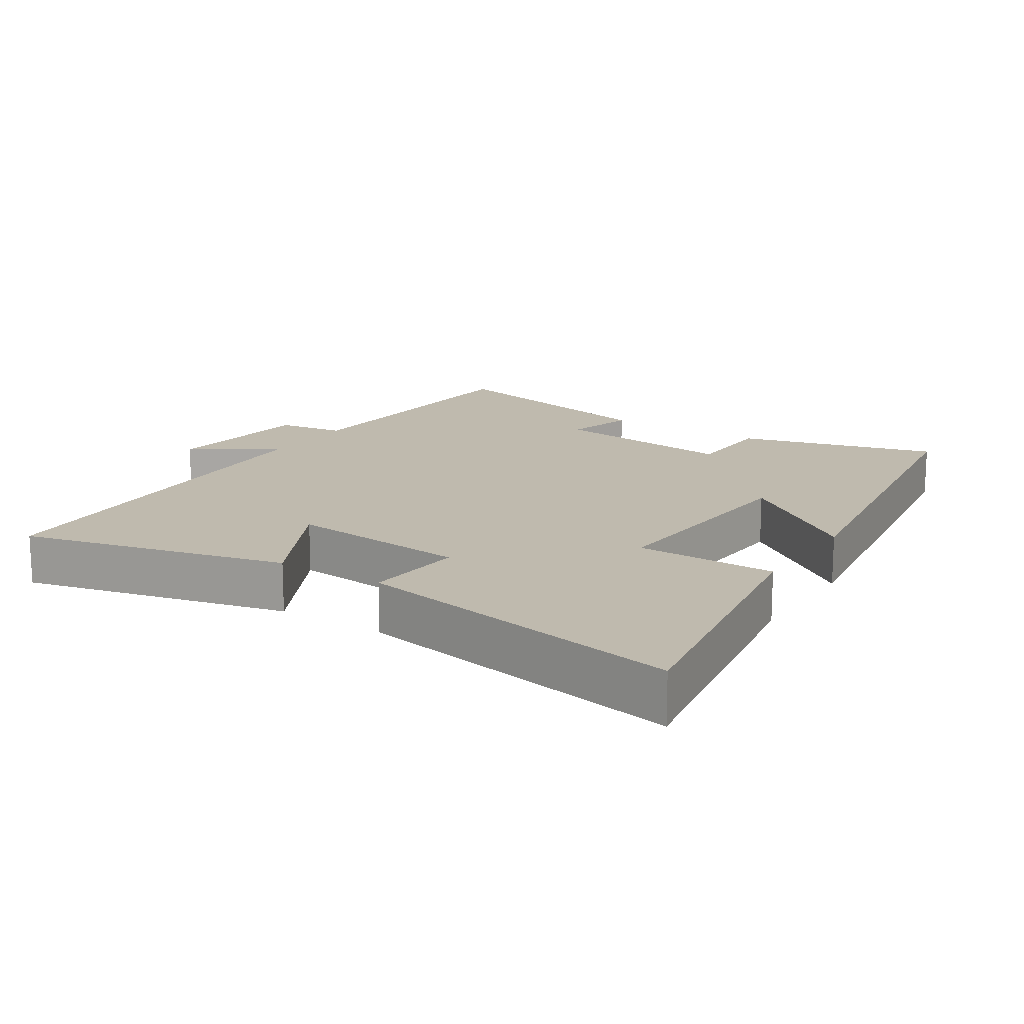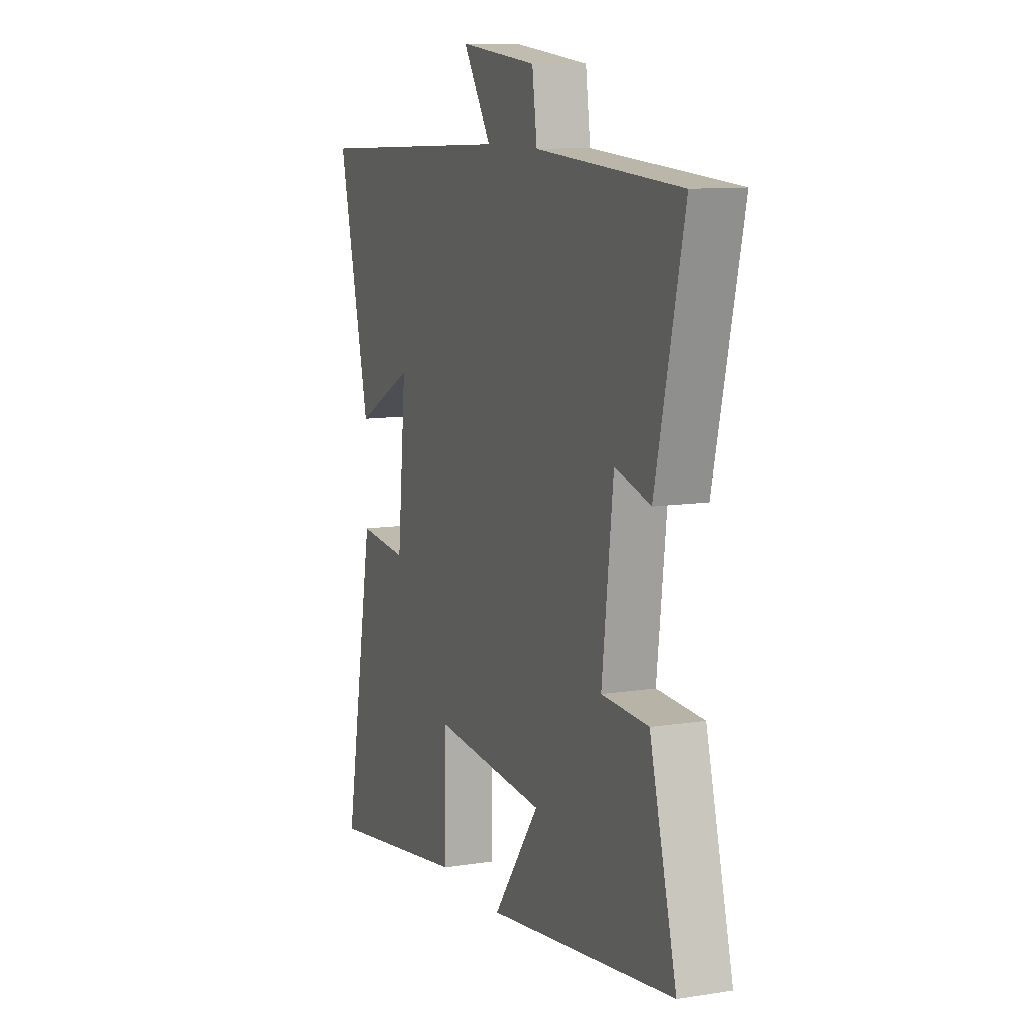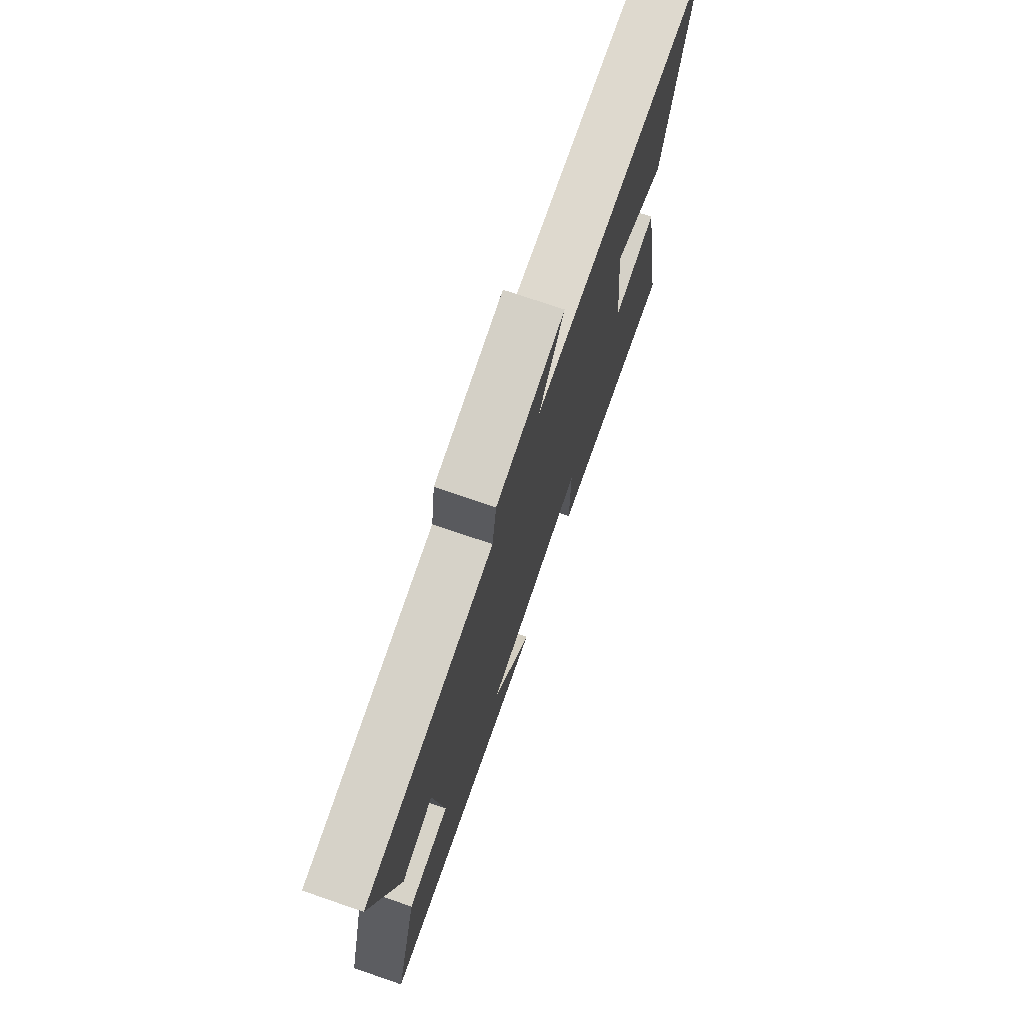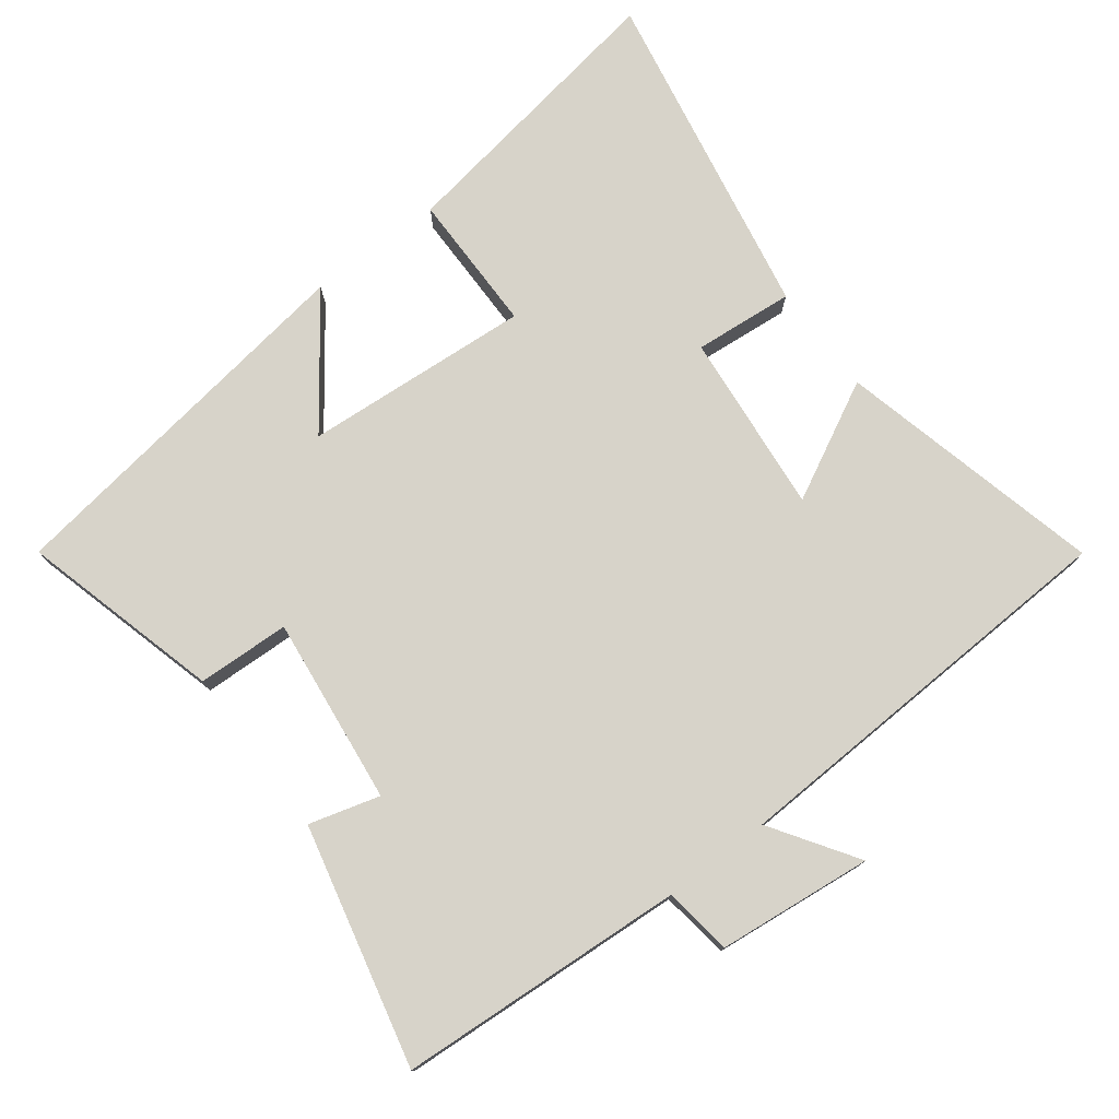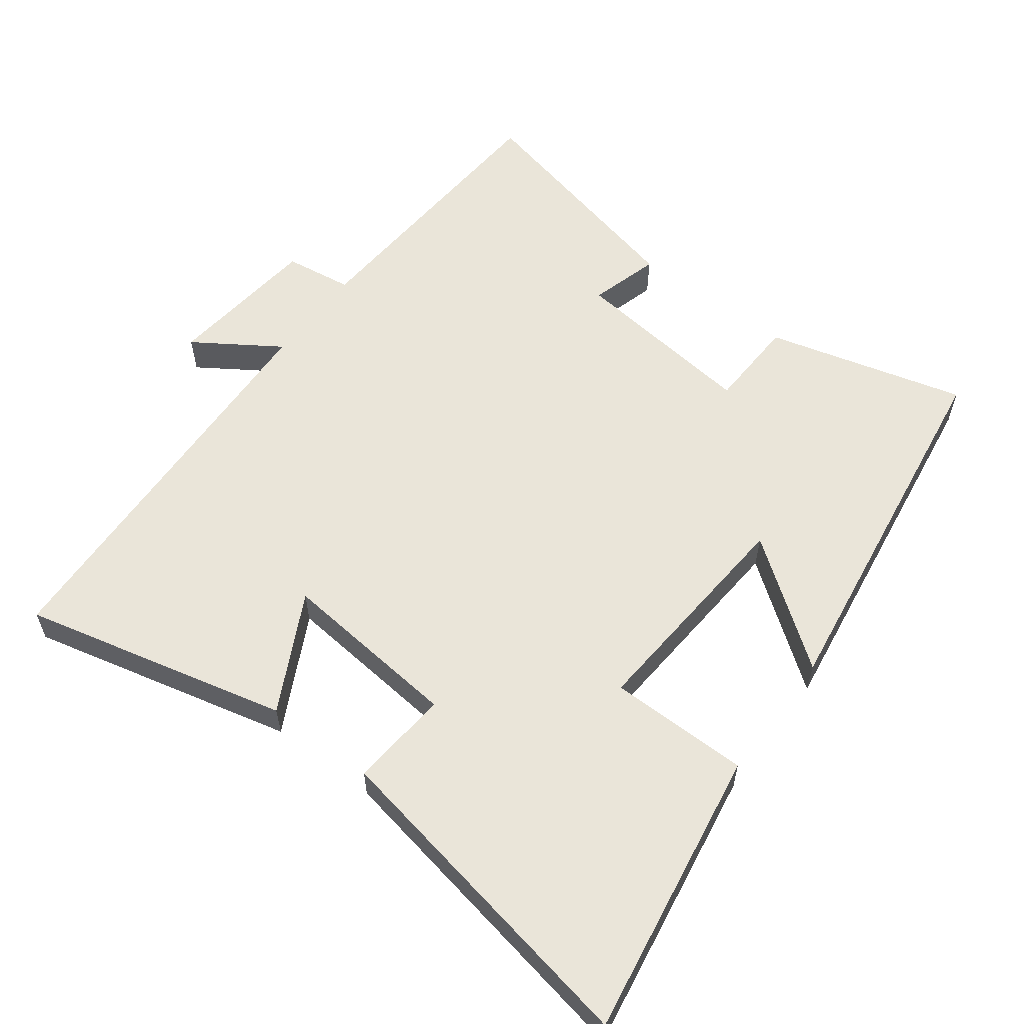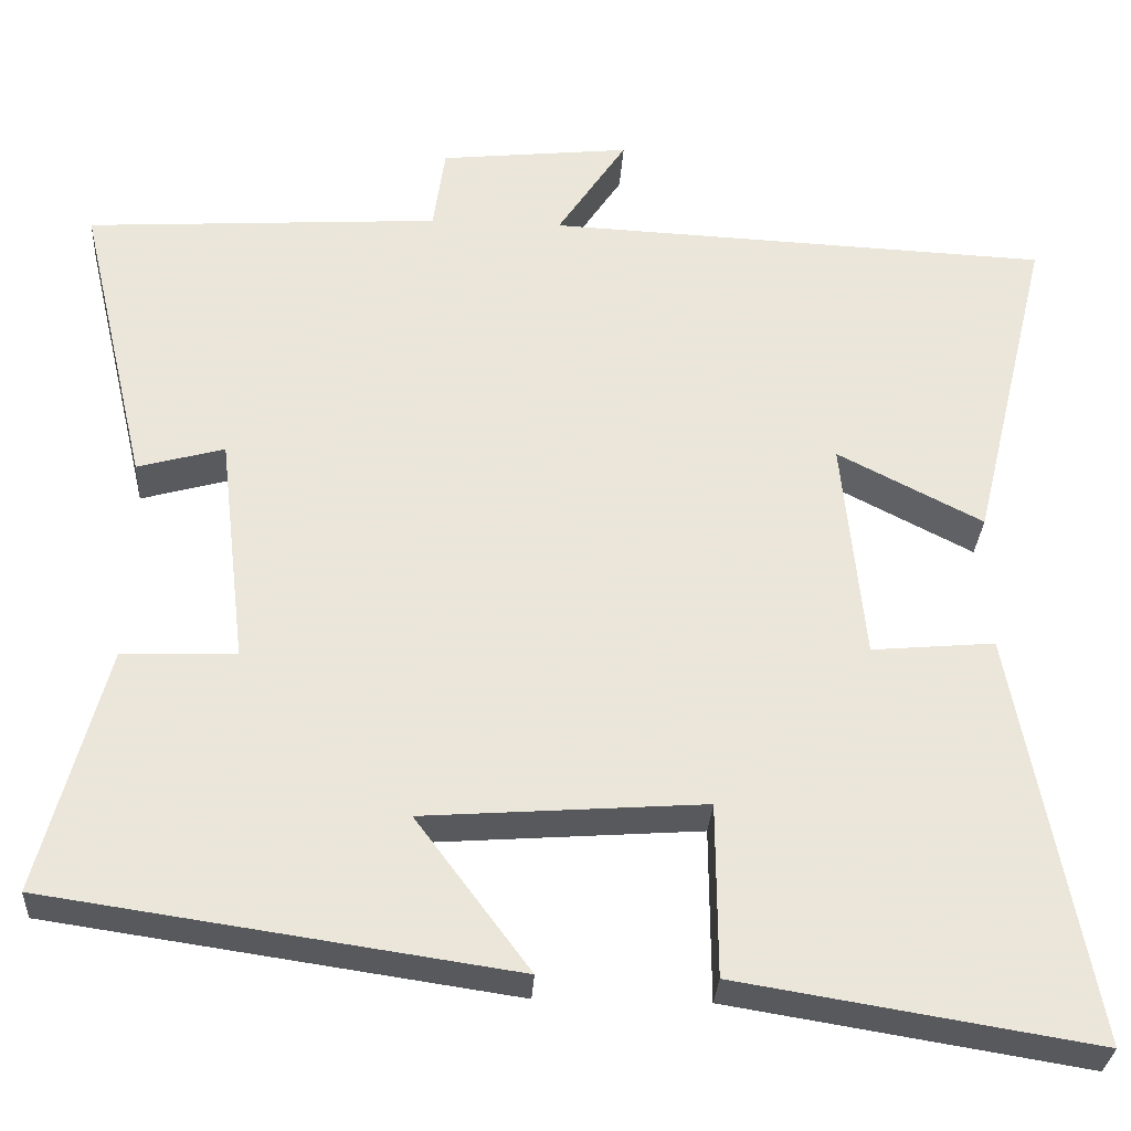
<metadata>
{"format":"obj","ext":"obj","renderer":"f3d","projection":"perspective","resolution":1024,"background":"white","views":[{"elev":15.7,"azim":122.9,"up":"+Y"},{"elev":10.5,"azim":-111.6,"up":"+Z"},{"elev":74.2,"azim":-71.1,"up":"+Z"},{"elev":76.4,"azim":-37.2,"up":"+Y"},{"elev":58.4,"azim":127.0,"up":"+Y"},{"elev":-30.6,"azim":-3.4,"up":"+Z"}]}
</metadata>
<code>
v -0.582 0.07 0.474
v -0.162 0.07 0.5
v -0.148 0.07 0.6
v 0.078 0.07 0.624
v -0.004 0.07 0.5
v 0.594 0.07 0.473
v 0.5 0.07 0.084
v 0.328 0.07 0.173
v 0.354 0.07 -0.093
v 0.5 0.07 -0.08
v 0.591 0.07 -0.569
v 0.169 0.07 -0.5
v 0.168 0.07 -0.294
v -0.164 0.07 -0.318
v -0.029 0.07 -0.5
v -0.578 0.07 -0.419
v -0.5 0.07 -0.127
v -0.365 0.07 -0.122
v -0.397 0.07 0.152
v -0.5 0.07 0.123
v -0.582 0 0.474
v -0.162 0 0.5
v -0.148 0 0.6
v 0.078 0 0.624
v -0.004 0 0.5
v 0.594 0 0.473
v 0.5 0 0.084
v 0.328 0 0.173
v 0.354 0 -0.093
v 0.5 0 -0.08
v 0.591 0 -0.569
v 0.169 0 -0.5
v 0.168 0 -0.294
v -0.164 0 -0.318
v -0.029 0 -0.5
v -0.578 0 -0.419
v -0.5 0 -0.127
v -0.365 0 -0.122
v -0.397 0 0.152
v -0.5 0 0.123
f 19 20 1 2
f 18 19 2
f 15 16 17 18
f 14 15 18
f 13 14 18 2
f 10 11 12 13
f 9 10 13
f 8 9 13 2
f 5 6 7 8
f 5 8 2 3
f 3 4 5
f 22 21 40 39
f 22 39 38
f 38 37 36 35
f 38 35 34
f 22 38 34 33
f 33 32 31 30
f 33 30 29
f 22 33 29 28
f 28 27 26 25
f 23 22 28 25
f 25 24 23
f 1 21 22 2
f 2 22 23 3
f 3 23 24 4
f 4 24 25 5
f 5 25 26 6
f 6 26 27 7
f 7 27 28 8
f 8 28 29 9
f 9 29 30 10
f 10 30 31 11
f 11 31 32 12
f 12 32 33 13
f 13 33 34 14
f 14 34 35 15
f 15 35 36 16
f 16 36 37 17
f 17 37 38 18
f 18 38 39 19
f 19 39 40 20
f 20 40 21 1

</code>
